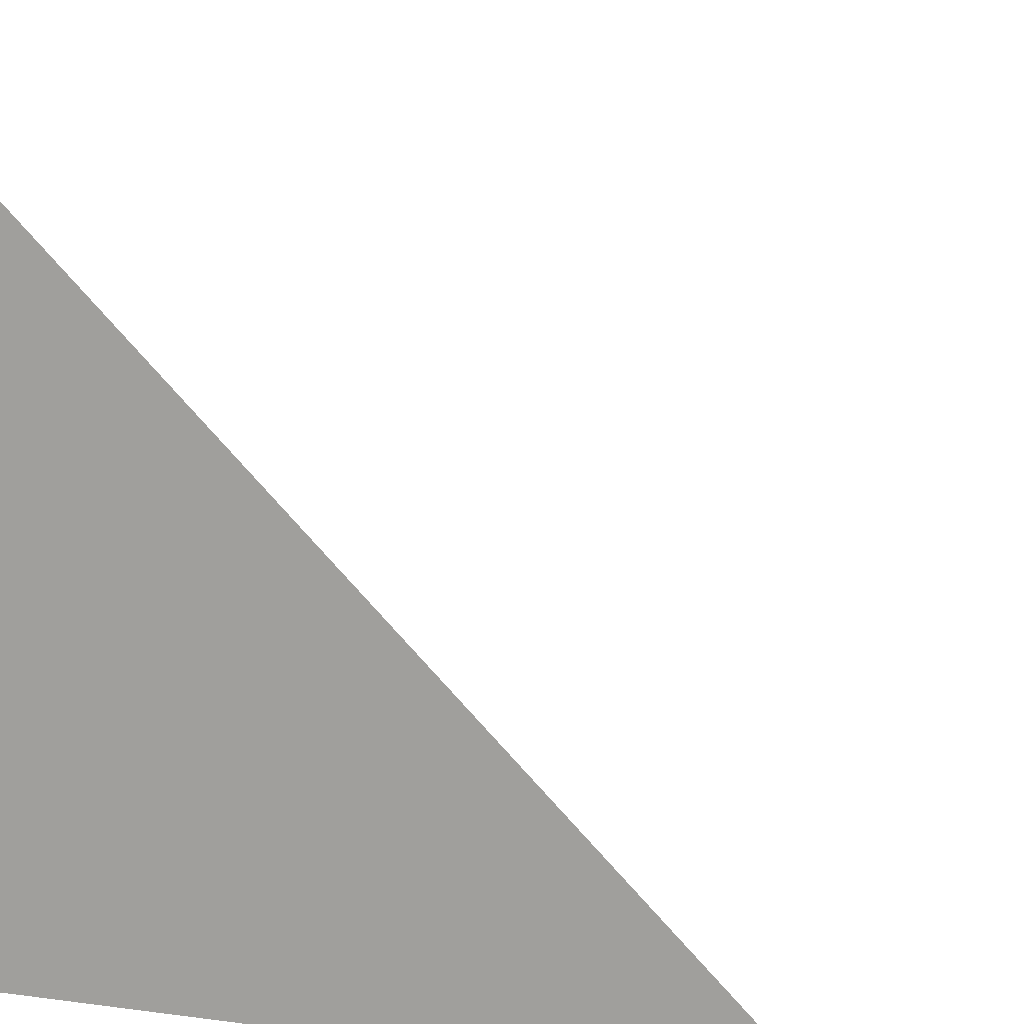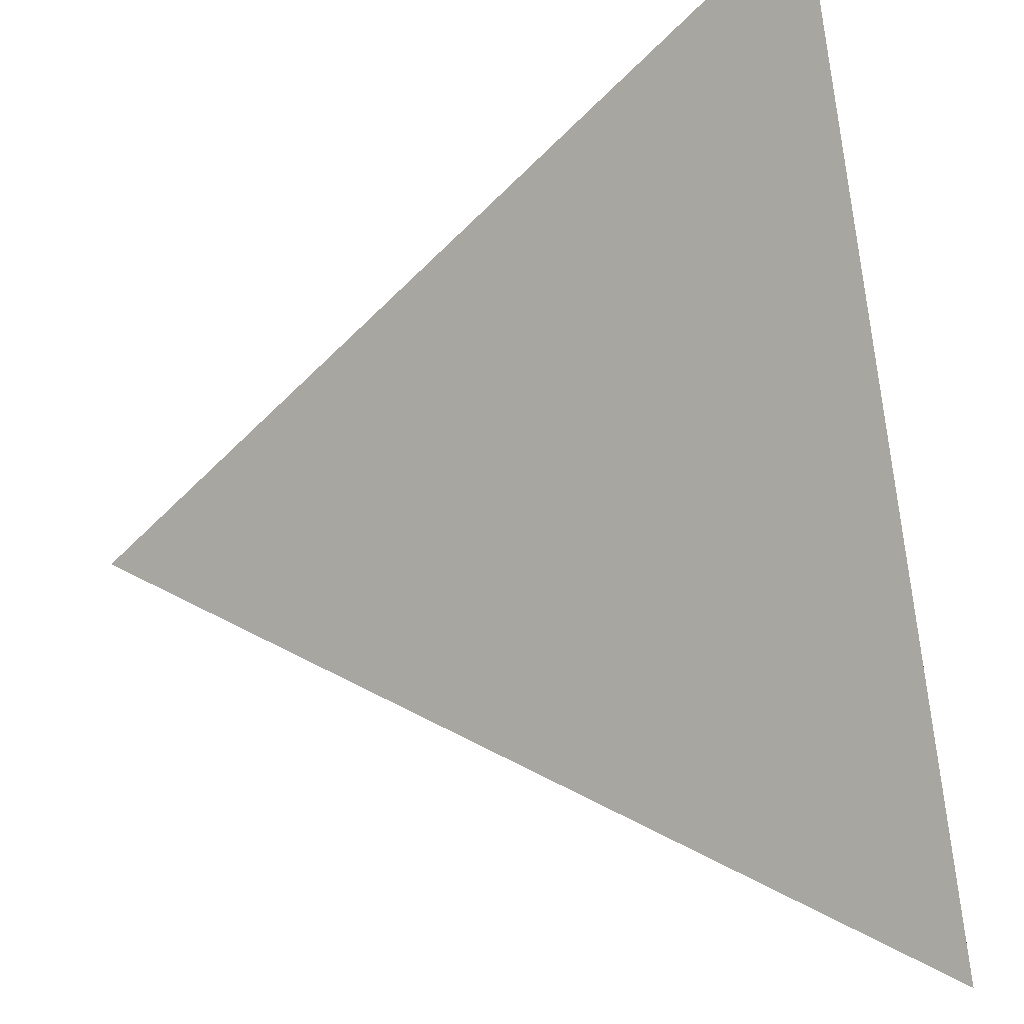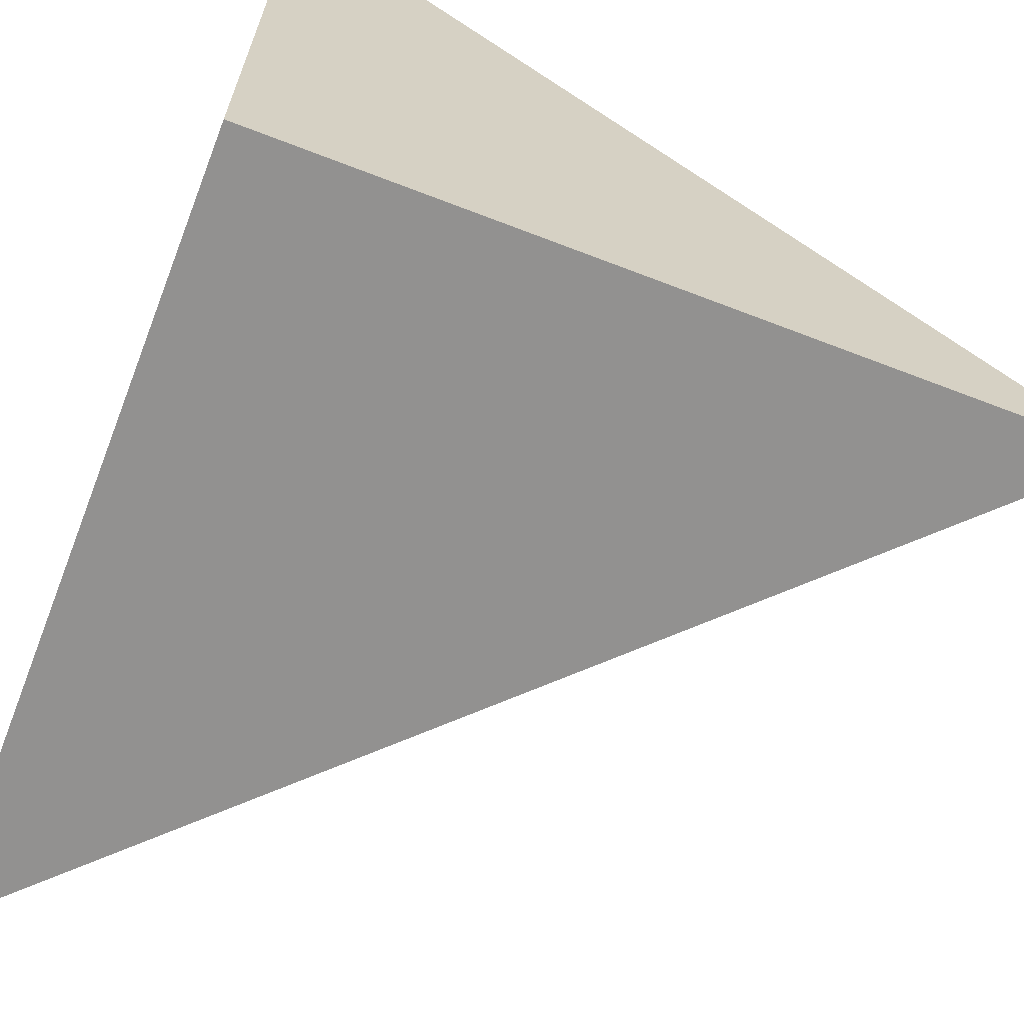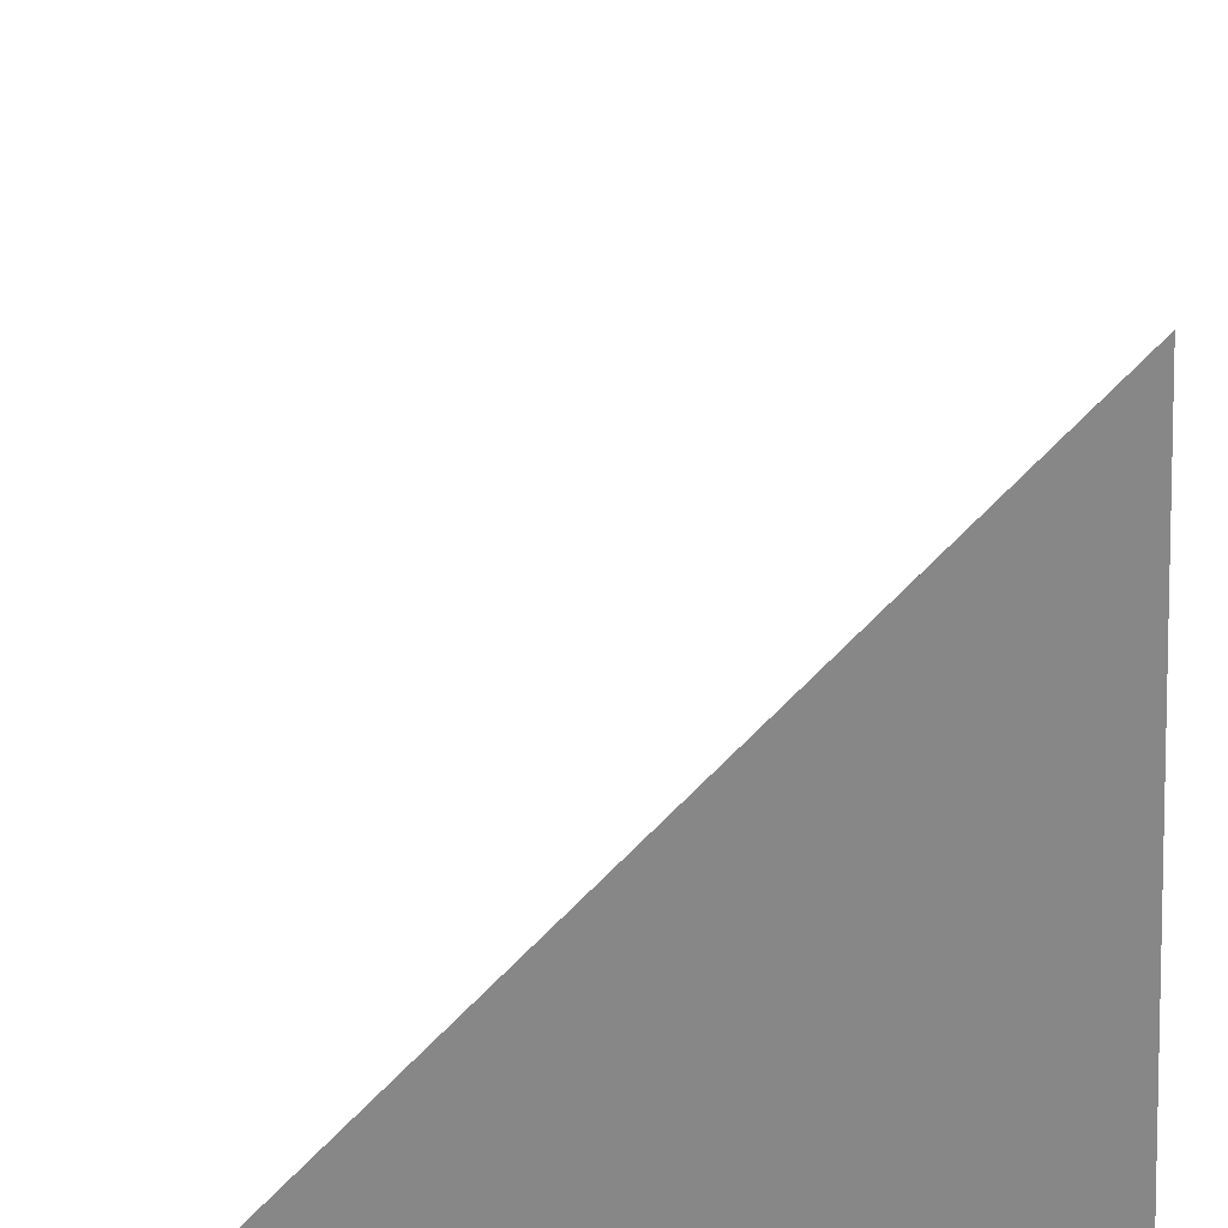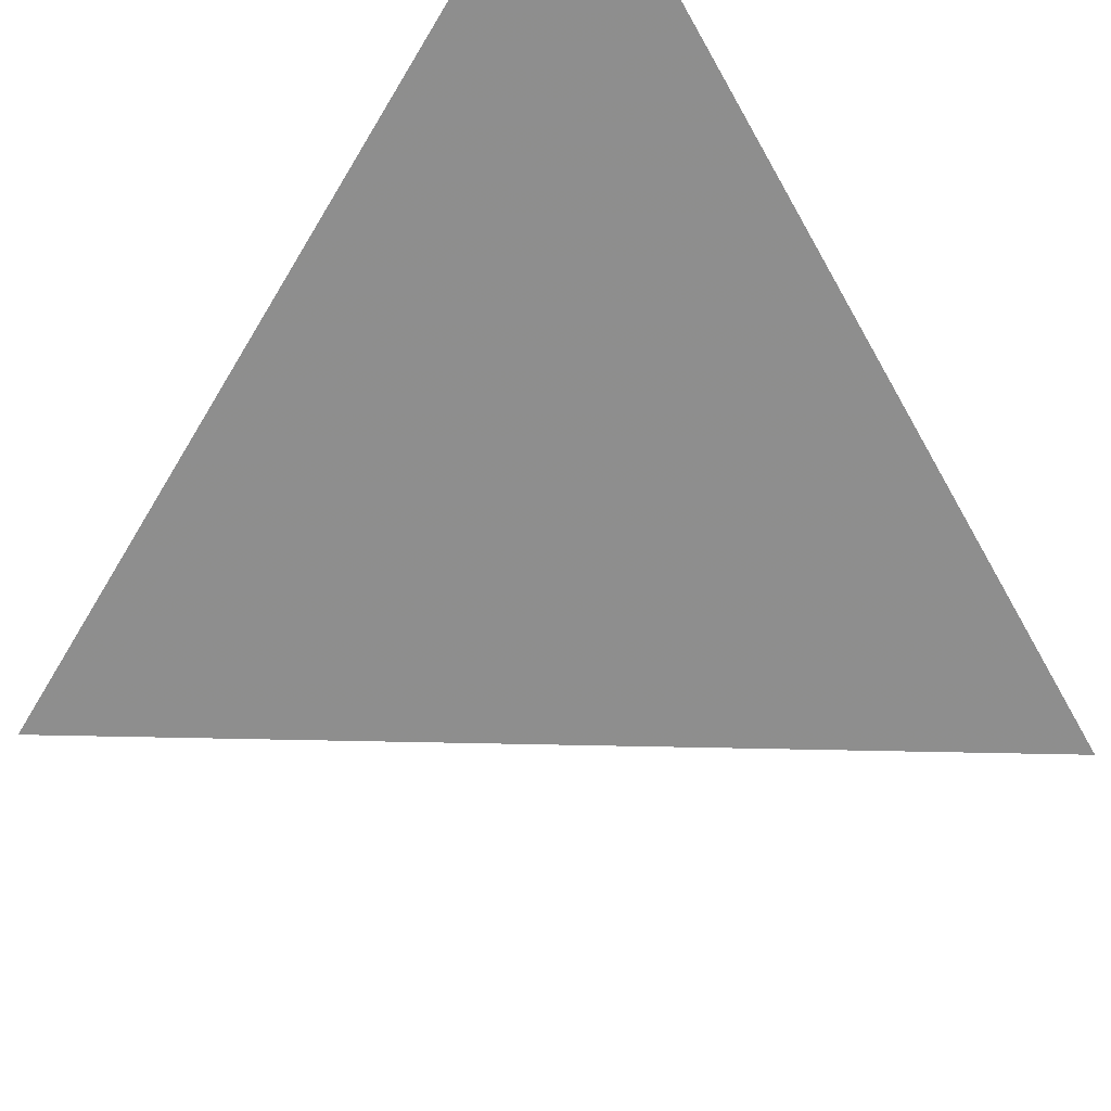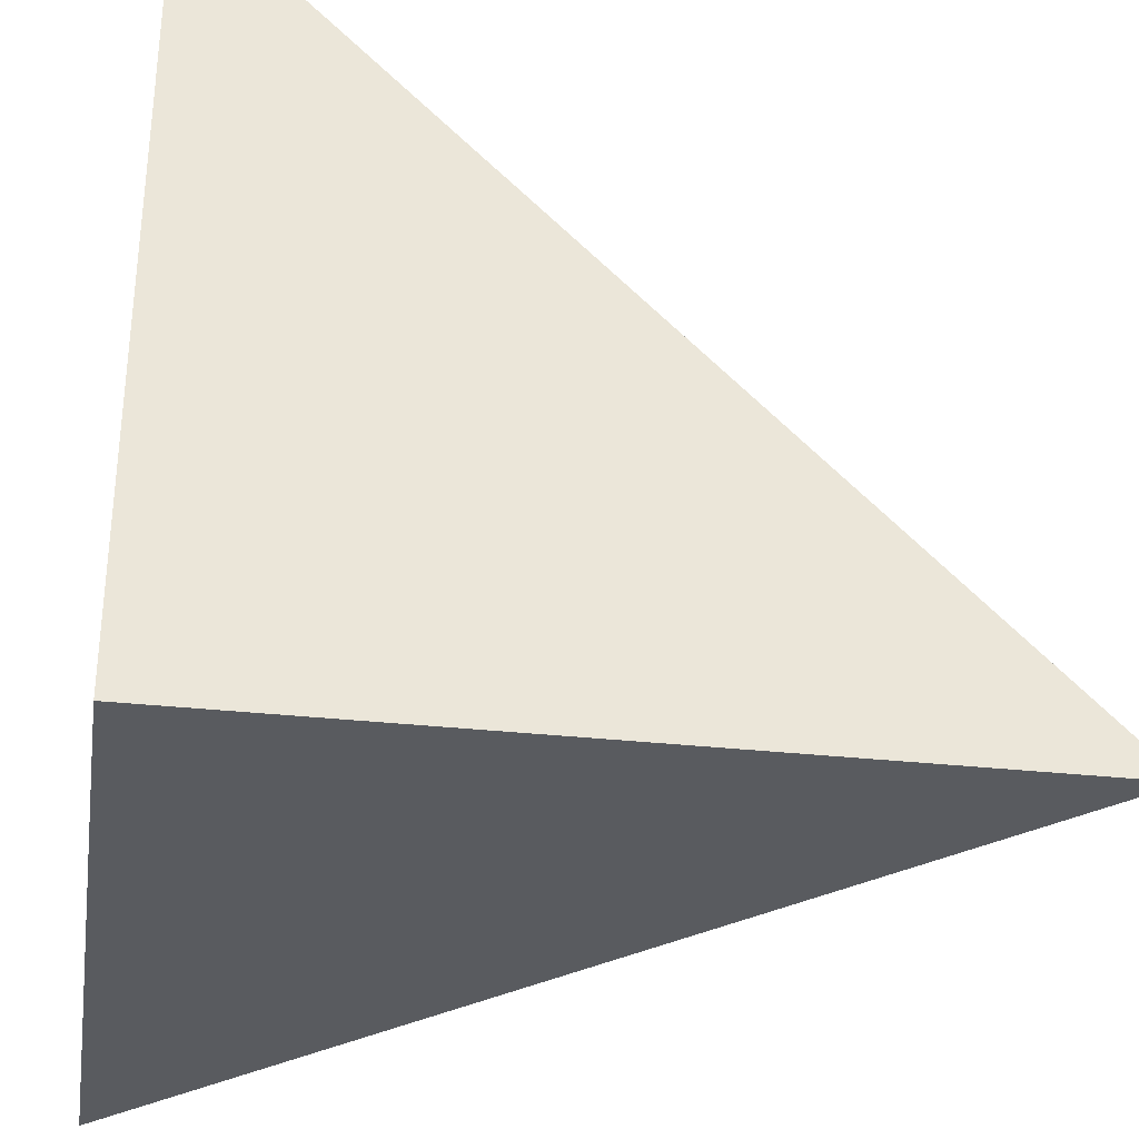
<metadata>
{"format":"obj","ext":"obj","renderer":"f3d","projection":"perspective","resolution":1024,"background":"white","views":[{"elev":13.6,"azim":-73.6,"up":"+Y"},{"elev":45.9,"azim":77.1,"up":"+Y"},{"elev":-66.1,"azim":-21.2,"up":"+Z"},{"elev":-62.4,"azim":-176.5,"up":"+Z"},{"elev":60.2,"azim":136.2,"up":"+Z"},{"elev":-32.5,"azim":-98.7,"up":"+Y"}]}
</metadata>
<code>
v  1  0  1
v  2  0  1
v  1  0.9998  1
v  1  0  2
f 1 3 2
f 1 4 3
f 1 2 4
f 2 3 4

</code>
